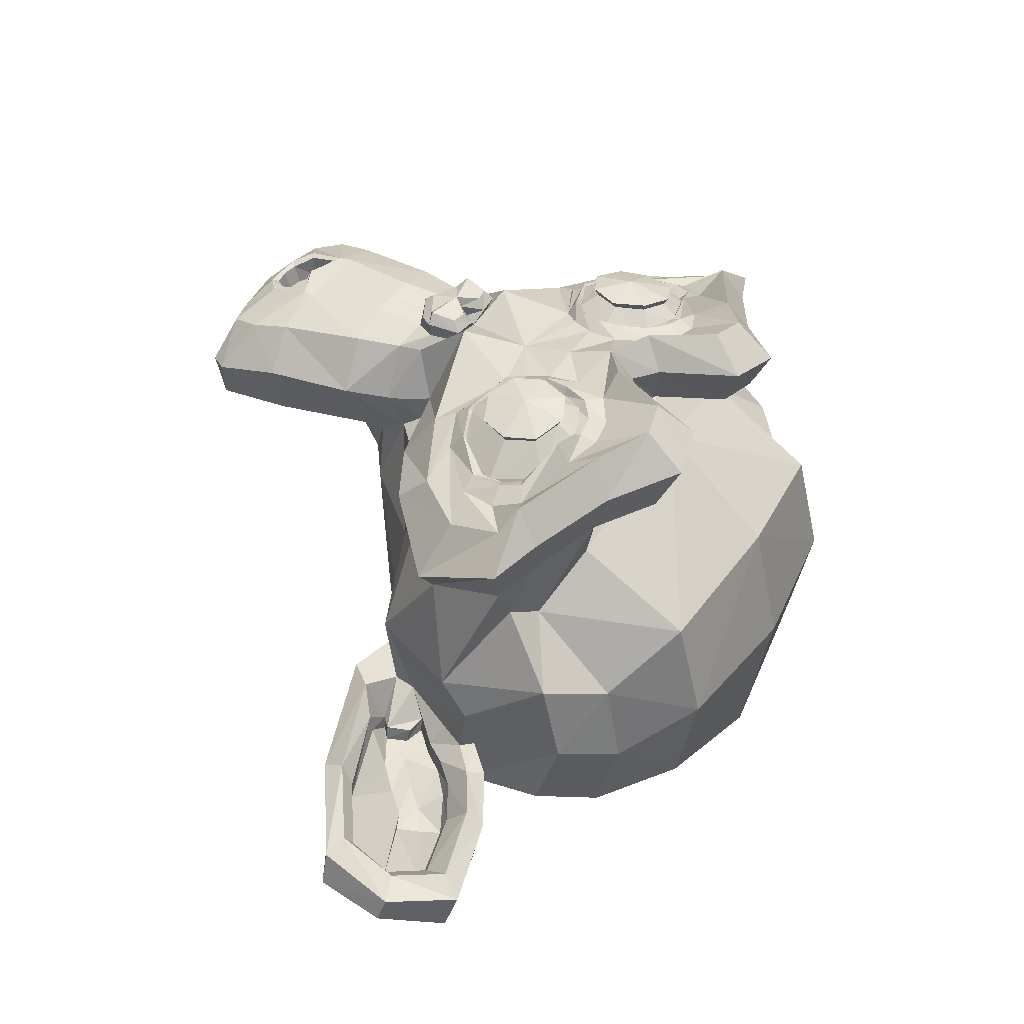
<metadata>
{"format":"obj","ext":"obj","renderer":"f3d","projection":"perspective","resolution":1024,"background":"white","views":[{"elev":41.6,"azim":119.6,"up":"+Z"}]}
</metadata>
<code>
o Suzanne_Suzanne.001
v 0.2632 0.4875 0.7616
v -0.6118 0.4875 0.7616
v 0.3257 0.4171 0.6834
v -0.6743 0.4171 0.6834
v 0.3726 0.3781 0.5741
v -0.7211 0.3781 0.5741
v 0.1773 0.3 0.6131
v -0.5258 0.3 0.6131
v 0.1773 0.3546 0.7147
v -0.5258 0.3546 0.7147
v 0.1773 0.4562 0.7772
v -0.5258 0.4562 0.7772
v 0.09917 0.4875 0.7928
v -0.4477 0.4875 0.7928
v 0.02885 0.4171 0.7381
v -0.3774 0.4171 0.7381
v -0.01802 0.3781 0.6444
v -0.3305 0.3781 0.6444
v -0.09615 0.5656 0.6522
v -0.2524 0.5656 0.6522
v -0.03365 0.5656 0.7381
v -0.3149 0.5656 0.7381
v 0.06792 0.5656 0.7928
v -0.4165 0.5656 0.7928
v 0.09917 0.6515 0.7928
v -0.4477 0.6515 0.7928
v 0.02885 0.714 0.7381
v -0.3774 0.714 0.7381
v -0.01802 0.7609 0.6444
v -0.3305 0.7609 0.6444
v 0.1773 0.839 0.6131
v -0.5258 0.839 0.6131
v 0.1773 0.7765 0.7147
v -0.5258 0.7765 0.7147
v 0.1773 0.6828 0.7772
v -0.5258 0.6828 0.7772
v 0.2632 0.6515 0.7616
v -0.6118 0.6515 0.7616
v 0.3257 0.714 0.6834
v -0.6743 0.714 0.6834
v 0.3726 0.7609 0.5741
v -0.7211 0.7609 0.5741
v 0.4507 0.5656 0.5584
v -0.7993 0.5656 0.5584
v 0.3882 0.5656 0.6678
v -0.7368 0.5656 0.6678
v 0.2945 0.5656 0.7538
v -0.643 0.5656 0.7538
v 0.3023 0.5656 0.7694
v -0.6508 0.5656 0.7694
v 0.271 0.6593 0.7772
v -0.6196 0.6593 0.7772
v 0.1773 0.6984 0.8006
v -0.5258 0.6984 0.8006
v 0.09135 0.6593 0.8163
v -0.4399 0.6593 0.8163
v 0.05229 0.5656 0.8163
v -0.4008 0.5656 0.8163
v 0.09135 0.4796 0.8163
v -0.4399 0.4796 0.8163
v 0.1773 0.5656 0.8241
v -0.5258 0.5656 0.8241
v 0.1773 0.4406 0.8006
v -0.5258 0.4406 0.8006
v 0.271 0.4796 0.7772
v -0.6196 0.4796 0.7772
v -0.1743 0.7531 0.7381
v -0.1743 0.675 0.8163
v -0.1743 -0.3563 0.7303
v -0.1743 0.003086 0.7772
v -0.1743 0.1359 0.7928
v -0.1743 -0.45 0.7147
v -0.1743 0.7296 0.5975
v -0.1743 0.8937 0.5663
v -0.1743 1.222 -0.5509
v -0.1743 0.8859 -0.8556
v -0.1743 0.3937 -0.8322
v -0.1743 -0.05941 -0.3556
v 0.02885 0.1359 0.5584
v -0.3774 0.1359 0.5584
v 0.1382 -0.1141 0.5663
v -0.4868 -0.1141 0.5663
v 0.1773 -0.3719 0.5663
v -0.5258 -0.3719 0.5663
v 0.1929 -0.5672 0.5272
v -0.5415 -0.5672 0.5272
v 0.1539 -0.6219 0.5194
v -0.5024 -0.6219 0.5194
v 0.005416 -0.6454 0.5506
v -0.354 -0.6454 0.5506
v -0.1743 -0.661 0.5741
v 0.2632 0.1828 0.5272
v -0.6118 0.1828 0.5272
v 0.4585 0.2843 0.535
v -0.8071 0.2843 0.535
v 0.6539 0.4718 0.4413
v -1.002 0.4718 0.4413
v 0.6851 0.7531 0.5897
v -1.034 0.7531 0.5897
v 0.5367 0.8078 0.6209
v -0.8852 0.8078 0.6209
v 0.3179 0.925 0.6834
v -0.6665 0.925 0.6834
v 0.146 1.081 0.7303
v -0.4946 1.081 0.7303
v -0.01802 1.042 0.7538
v -0.3305 1.042 0.7538
v -0.1118 0.8156 0.7459
v -0.2368 0.8156 0.7459
v -0.01021 0.7375 0.7694
v -0.3383 0.7375 0.7694
v -0.04927 0.6281 0.7616
v -0.2993 0.6281 0.7616
v 0.02885 0.4171 0.7381
v -0.3774 0.4171 0.7381
v 0.2007 0.339 0.6991
v -0.5493 0.339 0.6991
v 0.3179 0.3859 0.6678
v -0.6665 0.3859 0.6678
v 0.4507 0.5109 0.6444
v -0.7993 0.5109 0.6444
v 0.4664 0.6203 0.6444
v -0.8149 0.6203 0.6444
v 0.4273 0.6984 0.66
v -0.7758 0.6984 0.66
v 0.2554 0.7609 0.7147
v -0.604 0.7609 0.7147
v 0.07573 0.7921 0.7538
v -0.4243 0.7921 0.7538
v -0.1743 -0.4422 0.7303
v -0.0649 -0.3954 0.7303
v -0.2836 -0.3954 0.7303
v -0.05708 -0.5125 0.7069
v -0.2915 -0.5125 0.7069
v -0.1118 -0.5594 0.6913
v -0.2368 -0.5594 0.6913
v -0.1743 -0.5672 0.6834
v -0.1743 0.1281 0.7459
v -0.1743 0.1828 0.7381
v -0.07271 0.175 0.7381
v -0.2758 0.175 0.7381
v -0.04927 0.09684 0.7459
v -0.2993 0.09684 0.7459
v -0.08833 0.03434 0.7381
v -0.2602 0.03434 0.7381
v 0.2242 0.2765 0.6678
v -0.5727 0.2765 0.6678
v 0.4429 0.3781 0.6209
v -0.7915 0.3781 0.6209
v 0.5523 0.5265 0.5975
v -0.9008 0.5265 0.5975
v 0.5679 0.6984 0.6522
v -0.9165 0.6984 0.6522
v 0.5132 0.7375 0.7225
v -0.8618 0.7375 0.7225
v 0.2632 0.8703 0.7928
v -0.6118 0.8703 0.7928
v 0.1382 0.964 0.8319
v -0.4868 0.964 0.8319
v 0.02885 0.9406 0.8475
v -0.3774 0.9406 0.8475
v -0.07271 0.7531 0.8397
v -0.2758 0.7531 0.8397
v -0.04927 0.2218 0.8084
v -0.2993 0.2218 0.8084
v 0.03667 -0.1219 0.7069
v -0.3852 -0.1219 0.7069
v 0.07573 -0.3797 0.6834
v -0.4243 -0.3797 0.6834
v 0.09135 -0.4969 0.66
v -0.4399 -0.4969 0.66
v 0.0601 -0.5907 0.6288
v -0.4086 -0.5907 0.6288
v -0.01021 -0.6063 0.6288
v -0.3383 -0.6063 0.6288
v -0.1743 -0.6219 0.6366
v -0.1743 0.3703 0.7225
v -0.1743 0.5343 0.7616
v 0.1539 0.8 0.7381
v -0.5024 0.8 0.7381
v -0.01021 0.464 0.7459
v -0.3383 0.464 0.7459
v -0.04146 0.5343 0.7538
v -0.3071 0.5343 0.7538
v -0.05708 -0.3641 0.7303
v -0.2915 -0.3641 0.7303
v -0.09615 -0.1219 0.7459
v -0.2524 -0.1219 0.7459
v -0.1743 -0.1219 0.7459
v -0.1743 -0.004726 0.7381
v -0.08052 0.04996 0.7772
v -0.268 0.04996 0.7772
v -0.04146 0.09684 0.7928
v -0.3071 0.09684 0.7928
v -0.0649 0.1906 0.7772
v -0.2836 0.1906 0.7772
v -0.1352 0.1984 0.7772
v -0.2133 0.1984 0.7772
v -0.1743 0.1203 0.8241
v -0.1274 0.175 0.8084
v -0.2211 0.175 0.8084
v -0.08052 0.1671 0.8084
v -0.268 0.1671 0.8084
v -0.0649 0.09684 0.8241
v -0.2836 0.09684 0.8241
v -0.09615 0.0734 0.8006
v -0.2524 0.0734 0.8006
v -0.1743 0.03434 0.8006
v 0.08354 0.0109 0.5506
v -0.4321 0.0109 0.5506
v -0.01021 0.08121 0.7069
v -0.3383 0.08121 0.7069
v 0.005416 0.0109 0.7069
v -0.354 0.0109 0.7069
v 0.0601 0.0734 0.5506
v -0.4086 0.0734 0.5506
v -0.1743 -0.5516 0.6834
v -0.1274 -0.5438 0.6834
v -0.2211 -0.5438 0.6834
v -0.08052 -0.4969 0.7069
v -0.268 -0.4969 0.7069
v -0.08052 -0.4188 0.7225
v -0.268 -0.4188 0.7225
v -0.1743 -0.4579 0.6522
v -0.08052 -0.4266 0.66
v -0.268 -0.4266 0.66
v -0.08052 -0.4891 0.6366
v -0.268 -0.4891 0.6366
v -0.1274 -0.5282 0.6288
v -0.2211 -0.5282 0.6288
v -0.1743 -0.536 0.6288
v -0.002397 0.5421 0.7772
v -0.3461 0.5421 0.7772
v 0.01323 0.4796 0.7694
v -0.3618 0.4796 0.7694
v 0.1617 0.7531 0.7538
v -0.5102 0.7531 0.7538
v 0.09917 0.7453 0.7694
v -0.4477 0.7453 0.7694
v 0.2476 0.7218 0.7694
v -0.5961 0.7218 0.7694
v 0.3882 0.675 0.6913
v -0.7368 0.675 0.6913
v 0.4117 0.6125 0.6834
v -0.7602 0.6125 0.6834
v 0.4039 0.5187 0.6756
v -0.7524 0.5187 0.6756
v 0.3023 0.425 0.7147
v -0.6508 0.425 0.7147
v 0.2007 0.3859 0.7381
v -0.5493 0.3859 0.7381
v 0.05229 0.4328 0.7772
v -0.4008 0.4328 0.7772
v 0.005416 0.6203 0.7772
v -0.354 0.6203 0.7772
v 0.03667 0.6984 0.7772
v -0.3852 0.6984 0.7772
v 0.0601 0.6828 0.7538
v -0.4086 0.6828 0.7538
v 0.02104 0.6203 0.7538
v -0.3696 0.6203 0.7538
v 0.06792 0.4484 0.7538
v -0.4165 0.4484 0.7538
v 0.2007 0.4093 0.7225
v -0.5493 0.4093 0.7225
v 0.2867 0.4406 0.6991
v -0.6352 0.4406 0.6991
v 0.3726 0.5343 0.6678
v -0.7211 0.5343 0.6678
v 0.3804 0.6046 0.6678
v -0.729 0.6046 0.6678
v 0.357 0.6593 0.6756
v -0.7055 0.6593 0.6756
v 0.2398 0.714 0.7459
v -0.5883 0.714 0.7459
v 0.107 0.7218 0.7616
v -0.4555 0.7218 0.7616
v 0.1617 0.7296 0.7459
v -0.5102 0.7296 0.7459
v 0.02885 0.4953 0.7459
v -0.3774 0.4953 0.7459
v 0.02104 0.55 0.7459
v -0.3696 0.55 0.7459
v -0.0649 0.7843 0.6053
v -0.2836 0.7843 0.6053
v 0.02104 0.9875 0.6131
v -0.3696 0.9875 0.6131
v 0.1617 1.011 0.5897
v -0.5102 1.011 0.5897
v 0.3101 0.8781 0.5506
v -0.6586 0.8781 0.5506
v 0.5054 0.7765 0.4881
v -0.854 0.7765 0.4881
v 0.6226 0.7296 0.4569
v -0.9711 0.7296 0.4569
v 0.5992 0.4875 0.3709
v -0.9477 0.4875 0.3709
v 0.4273 0.3234 0.41
v -0.7758 0.3234 0.41
v 0.2632 0.2296 0.4647
v -0.6118 0.2296 0.4647
v -0.1743 1.222 0.285
v -0.1743 1.308 -0.08218
v -0.1743 0.1281 -0.6759
v -0.1743 -0.1375 0.1834
v -0.1743 -0.6532 0.4569
v -0.1743 -0.4813 0.3397
v -0.1743 -0.2469 0.3163
v -0.1743 -0.161 0.2772
v 0.6773 0.5578 0.05063
v -1.026 0.5578 0.05063
v 0.6851 0.6437 -0.05093
v -1.034 0.6437 -0.05093
v 0.5992 0.589 -0.4416
v -0.9477 0.589 -0.4416
v 0.2867 0.7609 -0.7072
v -0.6352 0.7609 -0.7072
v 0.5601 0.2765 0.06626
v -0.9086 0.2765 0.06626
v 0.4195 0.1984 -0.1681
v -0.768 0.1984 -0.1681
v 0.4664 0.3156 -0.4337
v -0.8149 0.3156 -0.4337
v 0.1617 0.3781 -0.6681
v -0.5102 0.3781 -0.6681
v 0.0601 -0.02816 0.4022
v -0.4086 -0.02816 0.4022
v 0.005416 -0.09066 0.2538
v -0.354 -0.09066 0.2538
v 0.1148 -0.3875 0.3788
v -0.4633 -0.3875 0.3788
v 0.07573 -0.1766 0.3866
v -0.4243 -0.1766 0.3866
v 0.1539 -0.5907 0.3944
v -0.5024 -0.5907 0.3944
v -0.03365 -0.4344 0.3631
v -0.3149 -0.4344 0.3631
v -0.04927 -0.2157 0.3553
v -0.2993 -0.2157 0.3553
v -0.01021 -0.6219 0.4334
v -0.3383 -0.6219 0.4334
v 0.04448 0.04215 0.4256
v -0.393 0.04215 0.4256
v 0.03667 0.09684 0.4647
v -0.3852 0.09684 0.4647
v 0.02885 0.1515 0.4959
v -0.3774 0.1515 0.4959
v 0.03667 -0.06723 0.16
v -0.3852 -0.06723 0.16
v 0.1226 0.0109 -0.2697
v -0.4711 0.0109 -0.2697
v 0.1695 0.175 -0.5431
v -0.518 0.175 -0.5431
v 0.2789 1.191 -0.3869
v -0.6274 1.191 -0.3869
v 0.2789 1.253 -0.07437
v -0.6274 1.253 -0.07437
v 0.2789 1.175 0.2303
v -0.6274 1.175 0.2303
v 0.2867 0.8468 0.4256
v -0.6352 0.8468 0.4256
v 0.5523 0.7296 0.3319
v -0.9008 0.7296 0.3319
v 0.4585 0.7765 0.2772
v -0.8071 0.7765 0.2772
v 0.4664 1.027 0.05063
v -0.8149 1.027 0.05063
v 0.6226 0.8859 0.1209
v -0.9711 0.8859 0.1209
v 0.6226 0.9406 -0.1212
v -0.9711 0.9406 -0.1212
v 0.4664 1.073 -0.1994
v -0.8149 1.073 -0.1994
v 0.4664 1.003 -0.4494
v -0.8149 1.003 -0.4494
v 0.6226 0.8625 -0.3634
v -0.9711 0.8625 -0.3634
v 0.4429 0.6515 -0.59
v -0.7915 0.6515 -0.59
v 0.3101 0.3468 -0.5509
v -0.6586 0.3468 -0.5509
v 0.646 0.6515 -0.2072
v -0.9946 0.6515 -0.2072
v 0.232 0.1515 0.1444
v -0.5805 0.1515 0.1444
v 0.2554 0.1281 -0.215
v -0.604 0.1281 -0.215
v 0.7164 0.7296 -0.2384
v -1.065 0.7296 -0.2384
v 0.5992 0.1828 -0.1291
v -0.9477 0.1828 -0.1291
v 0.8648 0.2218 -0.3322
v -1.213 0.2218 -0.3322
v 1.107 0.3781 -0.4337
v -1.456 0.3781 -0.4337
v 1.177 0.6437 -0.4259
v -1.526 0.6437 -0.4259
v 1.06 0.8312 -0.4259
v -1.409 0.8312 -0.4259
v 0.8492 0.8 -0.3166
v -1.198 0.8 -0.3166
v 0.8414 0.7375 -0.2931
v -1.19 0.7375 -0.2931
v 1.013 0.7609 -0.3947
v -1.362 0.7609 -0.3947
v 1.091 0.6125 -0.4103
v -1.44 0.6125 -0.4103
v 1.037 0.4015 -0.4103
v -1.385 0.4015 -0.4103
v 0.857 0.2843 -0.3087
v -1.206 0.2843 -0.3087
v 0.6539 0.2531 -0.1369
v -1.002 0.2531 -0.1369
v 0.7476 0.6828 -0.2228
v -1.096 0.6828 -0.2228
v 0.771 0.6281 -0.2931
v -1.12 0.6281 -0.2931
v 0.7085 0.3 -0.215
v -1.057 0.3 -0.215
v 0.8648 0.3234 -0.3712
v -1.213 0.3234 -0.3712
v 1.013 0.4171 -0.4494
v -1.362 0.4171 -0.4494
v 1.06 0.5734 -0.4494
v -1.409 0.5734 -0.4494
v 0.9976 0.6828 -0.4416
v -1.346 0.6828 -0.4416
v 0.8492 0.6671 -0.3634
v -1.198 0.6671 -0.3634
v 0.6695 0.6125 -0.215
v -1.018 0.6125 -0.215
v 0.6617 0.4953 -0.2775
v -1.01 0.4953 -0.2775
v 0.5835 0.4171 -0.2775
v -0.9321 0.4171 -0.2775
v 0.646 0.4093 -0.2775
v -0.9946 0.4093 -0.2775
v 0.6695 0.339 -0.2775
v -1.018 0.339 -0.2775
v 0.6382 0.3078 -0.2775
v -0.9868 0.3078 -0.2775
v 0.5523 0.3234 -0.07437
v -0.9008 0.3234 -0.07437
v 0.5445 0.3 -0.1759
v -0.893 0.3 -0.1759
v 0.5445 0.3625 -0.1916
v -0.893 0.3625 -0.1916
v 0.6226 0.5265 -0.215
v -0.9711 0.5265 -0.215
v 0.7164 0.5656 -0.2697
v -1.065 0.5656 -0.2697
v 0.7164 0.5578 -0.3244
v -1.065 0.5578 -0.3244
v 0.6382 0.3078 -0.3244
v -0.9868 0.3078 -0.3244
v 0.6773 0.339 -0.3244
v -1.026 0.339 -0.3244
v 0.6539 0.4015 -0.3244
v -1.002 0.4015 -0.3244
v 0.5914 0.4171 -0.3244
v -0.9399 0.4171 -0.3244
v 0.6695 0.4953 -0.3244
v -1.018 0.4953 -0.3244
v 0.8648 0.6515 -0.4181
v -1.213 0.6515 -0.4181
v 1.013 0.6671 -0.4884
v -1.362 0.6671 -0.4884
v 1.084 0.5656 -0.4962
v -1.432 0.5656 -0.4962
v 1.037 0.4093 -0.4884
v -1.385 0.4093 -0.4884
v 0.8726 0.3234 -0.4259
v -1.221 0.3234 -0.4259
v 0.7085 0.3078 -0.2697
v -1.057 0.3078 -0.2697
v 0.7789 0.6125 -0.3478
v -1.127 0.6125 -0.3478
v 0.7164 0.4328 -0.3322
v -1.065 0.4328 -0.3322
v 0.7632 0.3859 -0.34
v -1.112 0.3859 -0.34
v 0.8257 0.4484 -0.3712
v -1.174 0.4484 -0.3712
v 0.7867 0.4953 -0.3556
v -1.135 0.4953 -0.3556
v 0.8414 0.5578 -0.3791
v -1.19 0.5578 -0.3791
v 0.8804 0.5109 -0.3869
v -1.229 0.5109 -0.3869
v 0.9351 0.5343 -0.3947
v -1.284 0.5343 -0.3947
v 0.9117 0.5968 -0.3947
v -1.26 0.5968 -0.3947
v 0.8492 0.7609 -0.4884
v -1.198 0.7609 -0.4884
v 1.076 0.7921 -0.5509
v -1.424 0.7921 -0.5509
v 1.193 0.6203 -0.5041
v -1.541 0.6203 -0.5041
v 1.138 0.3781 -0.5353
v -1.487 0.3781 -0.5353
v 0.8648 0.2375 -0.4962
v -1.213 0.2375 -0.4962
v 0.6148 0.1984 -0.3322
v -0.9633 0.1984 -0.3322
v 0.6851 0.7062 -0.3869
v -1.034 0.7062 -0.3869
f 47 1 3 45
f 4 2 48 46
f 45 3 5 43
f 6 4 46 44
f 3 9 7 5
f 8 10 4 6
f 1 11 9 3
f 10 12 2 4
f 11 13 15 9
f 16 14 12 10
f 9 15 17 7
f 18 16 10 8
f 15 21 19 17
f 20 22 16 18
f 13 23 21 15
f 22 24 14 16
f 23 25 27 21
f 28 26 24 22
f 21 27 29 19
f 30 28 22 20
f 27 33 31 29
f 32 34 28 30
f 25 35 33 27
f 34 36 26 28
f 35 37 39 33
f 40 38 36 34
f 33 39 41 31
f 42 40 34 32
f 39 45 43 41
f 44 46 40 42
f 37 47 45 39
f 46 48 38 40
f 47 37 51 49
f 52 38 48 50
f 37 35 53 51
f 54 36 38 52
f 35 25 55 53
f 56 26 36 54
f 25 23 57 55
f 58 24 26 56
f 23 13 59 57
f 60 14 24 58
f 13 11 63 59
f 64 12 14 60
f 11 1 65 63
f 66 2 12 64
f 1 47 49 65
f 50 48 2 66
f 61 65 49
f 50 66 62
f 63 65 61
f 62 66 64
f 61 59 63
f 64 60 62
f 61 57 59
f 60 58 62
f 61 55 57
f 58 56 62
f 61 53 55
f 56 54 62
f 61 51 53
f 54 52 62
f 61 49 51
f 52 50 62
f 89 174 176 91
f 176 175 90 91
f 87 172 174 89
f 175 173 88 90
f 85 170 172 87
f 173 171 86 88
f 83 168 170 85
f 171 169 84 86
f 81 166 168 83
f 169 167 82 84
f 79 92 146 164
f 147 93 80 165
f 92 94 148 146
f 149 95 93 147
f 94 96 150 148
f 151 97 95 149
f 96 98 152 150
f 153 99 97 151
f 98 100 154 152
f 155 101 99 153
f 100 102 156 154
f 157 103 101 155
f 102 104 158 156
f 159 105 103 157
f 104 106 160 158
f 161 107 105 159
f 106 108 162 160
f 163 109 107 161
f 108 67 68 162
f 68 67 109 163
f 110 128 160 162
f 161 129 111 163
f 128 179 158 160
f 159 180 129 161
f 126 156 158 179
f 159 157 127 180
f 124 154 156 126
f 157 155 125 127
f 122 152 154 124
f 155 153 123 125
f 120 150 152 122
f 153 151 121 123
f 118 148 150 120
f 151 149 119 121
f 116 146 148 118
f 149 147 117 119
f 114 164 146 116
f 147 165 115 117
f 114 181 177 164
f 177 182 115 165
f 110 162 68 112
f 68 163 111 113
f 112 68 178 183
f 178 68 113 184
f 177 181 183 178
f 184 182 177 178
f 135 137 176 174
f 176 137 136 175
f 133 135 174 172
f 175 136 134 173
f 131 133 172 170
f 173 134 132 171
f 166 187 185 168
f 186 188 167 169
f 131 170 168 185
f 169 171 132 186
f 144 190 189 187
f 189 190 145 188
f 185 187 189 69
f 189 188 186 69
f 130 131 185 69
f 186 132 130 69
f 142 193 191 144
f 192 194 143 145
f 140 195 193 142
f 194 196 141 143
f 139 197 195 140
f 196 198 139 141
f 138 71 197 139
f 198 71 138 139
f 190 144 191 70
f 192 145 190 70
f 70 191 206 208
f 207 192 70 208
f 71 199 200 197
f 201 199 71 198
f 197 200 202 195
f 203 201 198 196
f 195 202 204 193
f 205 203 196 194
f 193 204 206 191
f 207 205 194 192
f 199 204 202 200
f 203 205 199 201
f 199 208 206 204
f 207 208 199 205
f 139 140 164 177
f 165 141 139 177
f 140 142 211 164
f 212 143 141 165
f 142 144 213 211
f 214 145 143 212
f 144 187 166 213
f 167 188 145 214
f 81 209 213 166
f 214 210 82 167
f 209 215 211 213
f 212 216 210 214
f 79 164 211 215
f 212 165 80 216
f 131 130 72 222
f 72 130 132 223
f 133 131 222 220
f 223 132 134 221
f 135 133 220 218
f 221 134 136 219
f 137 135 218 217
f 219 136 137 217
f 217 218 229 231
f 230 219 217 231
f 218 220 227 229
f 228 221 219 230
f 220 222 225 227
f 226 223 221 228
f 222 72 224 225
f 224 72 223 226
f 224 231 229 225
f 230 231 224 226
f 225 229 227
f 228 230 226
f 183 181 234 232
f 235 182 184 233
f 112 183 232 254
f 233 184 113 255
f 110 112 254 256
f 255 113 111 257
f 181 114 252 234
f 253 115 182 235
f 114 116 250 252
f 251 117 115 253
f 116 118 248 250
f 249 119 117 251
f 118 120 246 248
f 247 121 119 249
f 120 122 244 246
f 245 123 121 247
f 122 124 242 244
f 243 125 123 245
f 124 126 240 242
f 241 127 125 243
f 126 179 236 240
f 237 180 127 241
f 179 128 238 236
f 239 129 180 237
f 128 110 256 238
f 257 111 129 239
f 238 256 258 276
f 259 257 239 277
f 236 238 276 278
f 277 239 237 279
f 240 236 278 274
f 279 237 241 275
f 242 240 274 272
f 275 241 243 273
f 244 242 272 270
f 273 243 245 271
f 246 244 270 268
f 271 245 247 269
f 248 246 268 266
f 269 247 249 267
f 250 248 266 264
f 267 249 251 265
f 252 250 264 262
f 265 251 253 263
f 234 252 262 280
f 263 253 235 281
f 256 254 260 258
f 261 255 257 259
f 254 232 282 260
f 283 233 255 261
f 232 234 280 282
f 281 235 233 283
f 67 108 284 73
f 285 109 67 73
f 108 106 286 284
f 287 107 109 285
f 106 104 288 286
f 289 105 107 287
f 104 102 290 288
f 291 103 105 289
f 102 100 292 290
f 293 101 103 291
f 100 98 294 292
f 295 99 101 293
f 98 96 296 294
f 297 97 99 295
f 96 94 298 296
f 299 95 97 297
f 94 92 300 298
f 301 93 95 299
f 308 309 328 338
f 329 309 308 339
f 307 308 338 336
f 339 308 307 337
f 306 307 336 340
f 337 307 306 341
f 89 91 306 340
f 306 91 90 341
f 87 89 340 334
f 341 90 88 335
f 85 87 334 330
f 335 88 86 331
f 83 85 330 332
f 331 86 84 333
f 330 336 338 332
f 339 337 331 333
f 330 334 340 336
f 341 335 331 337
f 326 332 338 328
f 339 333 327 329
f 81 83 332 326
f 333 84 82 327
f 209 342 344 215
f 345 343 210 216
f 81 326 342 209
f 343 327 82 210
f 79 215 344 346
f 345 216 80 347
f 79 346 300 92
f 301 347 80 93
f 77 324 352 304
f 353 325 77 304
f 304 352 350 78
f 351 353 304 78
f 78 350 348 305
f 349 351 78 305
f 305 348 328 309
f 329 349 305 309
f 326 328 348 342
f 349 329 327 343
f 296 298 318 310
f 319 299 297 311
f 76 316 324 77
f 325 317 76 77
f 302 358 356 303
f 357 359 302 303
f 303 356 354 75
f 355 357 303 75
f 75 354 316 76
f 317 355 75 76
f 292 294 362 364
f 363 295 293 365
f 364 362 368 366
f 369 363 365 367
f 366 368 370 372
f 371 369 367 373
f 372 370 376 374
f 377 371 373 375
f 314 378 374 376
f 375 379 315 377
f 316 354 374 378
f 375 355 317 379
f 354 356 372 374
f 373 357 355 375
f 356 358 366 372
f 367 359 357 373
f 358 360 364 366
f 365 361 359 367
f 290 292 364 360
f 365 293 291 361
f 74 360 358 302
f 359 361 74 302
f 284 286 288 290
f 289 287 285 291
f 284 290 360 74
f 361 291 285 74
f 73 284 74
f 74 285 73
f 294 296 310 362
f 311 297 295 363
f 310 312 368 362
f 369 313 311 363
f 312 382 370 368
f 371 383 313 369
f 314 376 370 382
f 371 377 315 383
f 348 350 386 384
f 387 351 349 385
f 318 384 386 320
f 387 385 319 321
f 298 300 384 318
f 385 301 299 319
f 300 344 342 384
f 343 345 301 385
f 342 348 384
f 385 349 343
f 300 346 344
f 345 347 301
f 314 322 380 378
f 381 323 315 379
f 316 378 380 324
f 381 379 317 325
f 320 386 380 322
f 381 387 321 323
f 350 352 380 386
f 381 353 351 387
f 324 380 352
f 353 381 325
f 400 388 414 402
f 415 389 401 403
f 400 402 404 398
f 405 403 401 399
f 398 404 406 396
f 407 405 399 397
f 396 406 408 394
f 409 407 397 395
f 394 408 410 392
f 411 409 395 393
f 392 410 412 390
f 413 411 393 391
f 410 420 418 412
f 419 421 411 413
f 408 422 420 410
f 421 423 409 411
f 406 424 422 408
f 423 425 407 409
f 404 426 424 406
f 425 427 405 407
f 402 428 426 404
f 427 429 403 405
f 402 414 416 428
f 417 415 403 429
f 318 320 444 442
f 445 321 319 443
f 320 390 412 444
f 413 391 321 445
f 310 318 442 312
f 443 319 311 313
f 382 430 414 388
f 415 431 383 389
f 412 418 440 444
f 441 419 413 445
f 438 446 444 440
f 445 447 439 441
f 434 446 438 436
f 439 447 435 437
f 432 448 446 434
f 447 449 433 435
f 430 448 432 450
f 433 449 431 451
f 414 430 450 416
f 451 431 415 417
f 312 448 430 382
f 431 449 313 383
f 312 442 446 448
f 447 443 313 449
f 442 444 446
f 447 445 443
f 416 450 452 476
f 453 451 417 477
f 450 432 462 452
f 463 433 451 453
f 432 434 460 462
f 461 435 433 463
f 434 436 458 460
f 459 437 435 461
f 436 438 456 458
f 457 439 437 459
f 438 440 454 456
f 455 441 439 457
f 440 418 474 454
f 475 419 441 455
f 428 416 476 464
f 477 417 429 465
f 426 428 464 466
f 465 429 427 467
f 424 426 466 468
f 467 427 425 469
f 422 424 468 470
f 469 425 423 471
f 420 422 470 472
f 471 423 421 473
f 418 420 472 474
f 473 421 419 475
f 458 456 480 478
f 481 457 459 479
f 478 480 482 484
f 483 481 479 485
f 484 482 488 486
f 489 483 485 487
f 486 488 490 492
f 491 489 487 493
f 464 476 486 492
f 487 477 465 493
f 452 484 486 476
f 487 485 453 477
f 452 462 478 484
f 479 463 453 485
f 458 478 462 460
f 463 479 459 461
f 454 474 480 456
f 481 475 455 457
f 472 482 480 474
f 481 483 473 475
f 470 488 482 472
f 483 489 471 473
f 468 490 488 470
f 489 491 469 471
f 466 492 490 468
f 491 493 467 469
f 464 492 466
f 467 493 465
f 392 390 504 502
f 505 391 393 503
f 394 392 502 500
f 503 393 395 501
f 396 394 500 498
f 501 395 397 499
f 398 396 498 496
f 499 397 399 497
f 400 398 496 494
f 497 399 401 495
f 388 400 494 506
f 495 401 389 507
f 494 502 504 506
f 505 503 495 507
f 494 496 500 502
f 501 497 495 503
f 496 498 500
f 501 499 497
f 314 382 388 506
f 389 383 315 507
f 314 506 504 322
f 505 507 315 323
f 320 322 504 390
f 505 323 321 391

</code>
